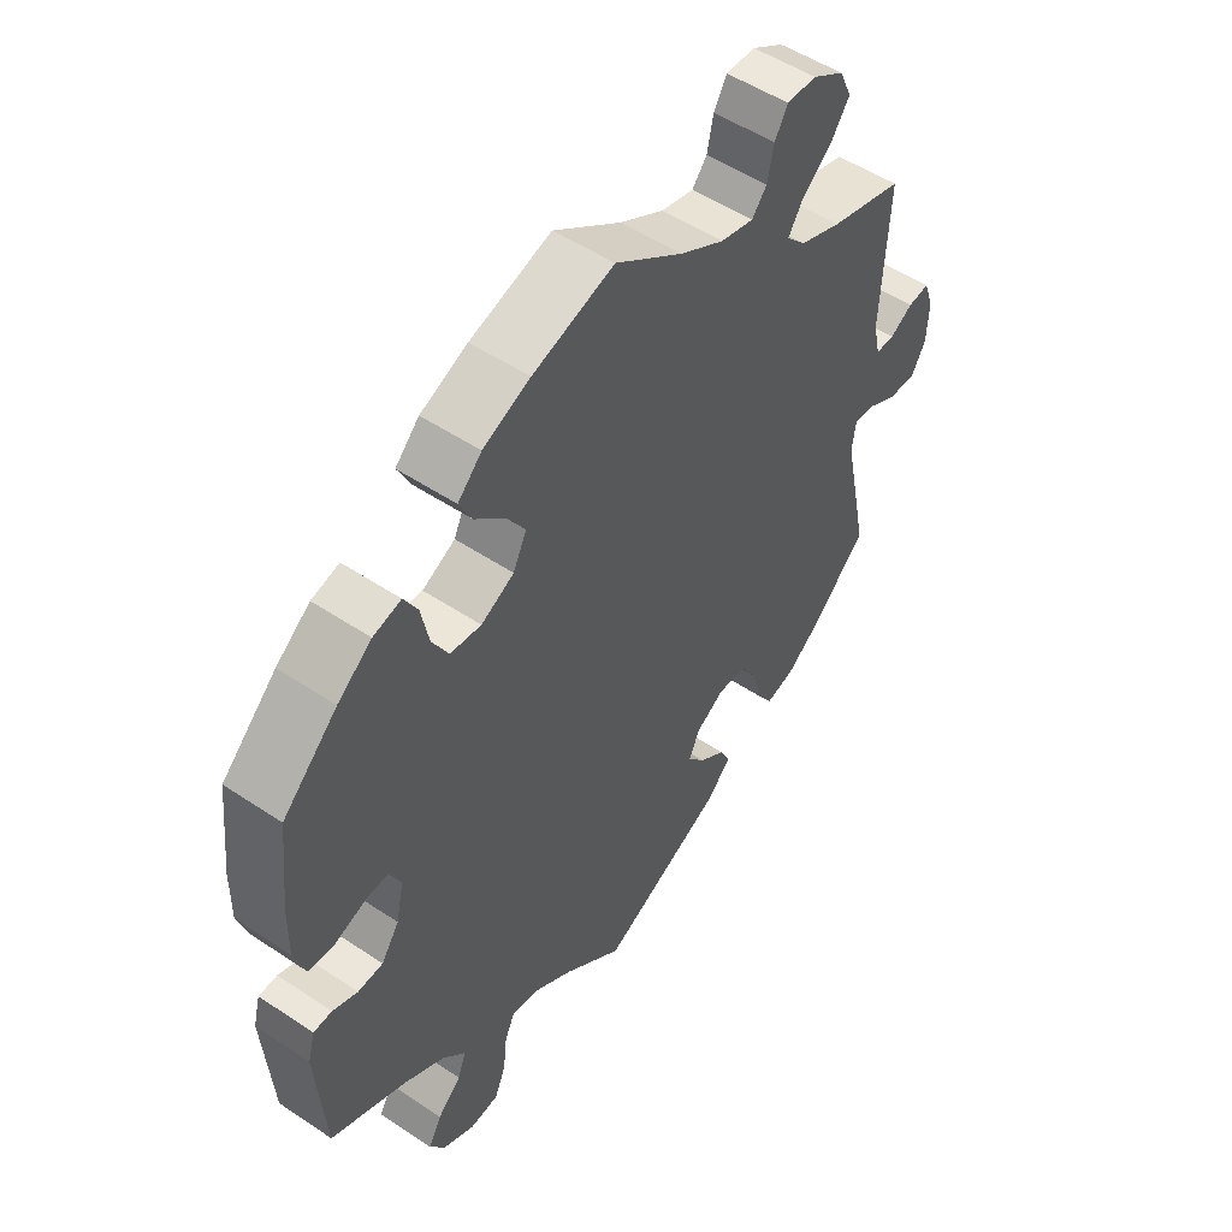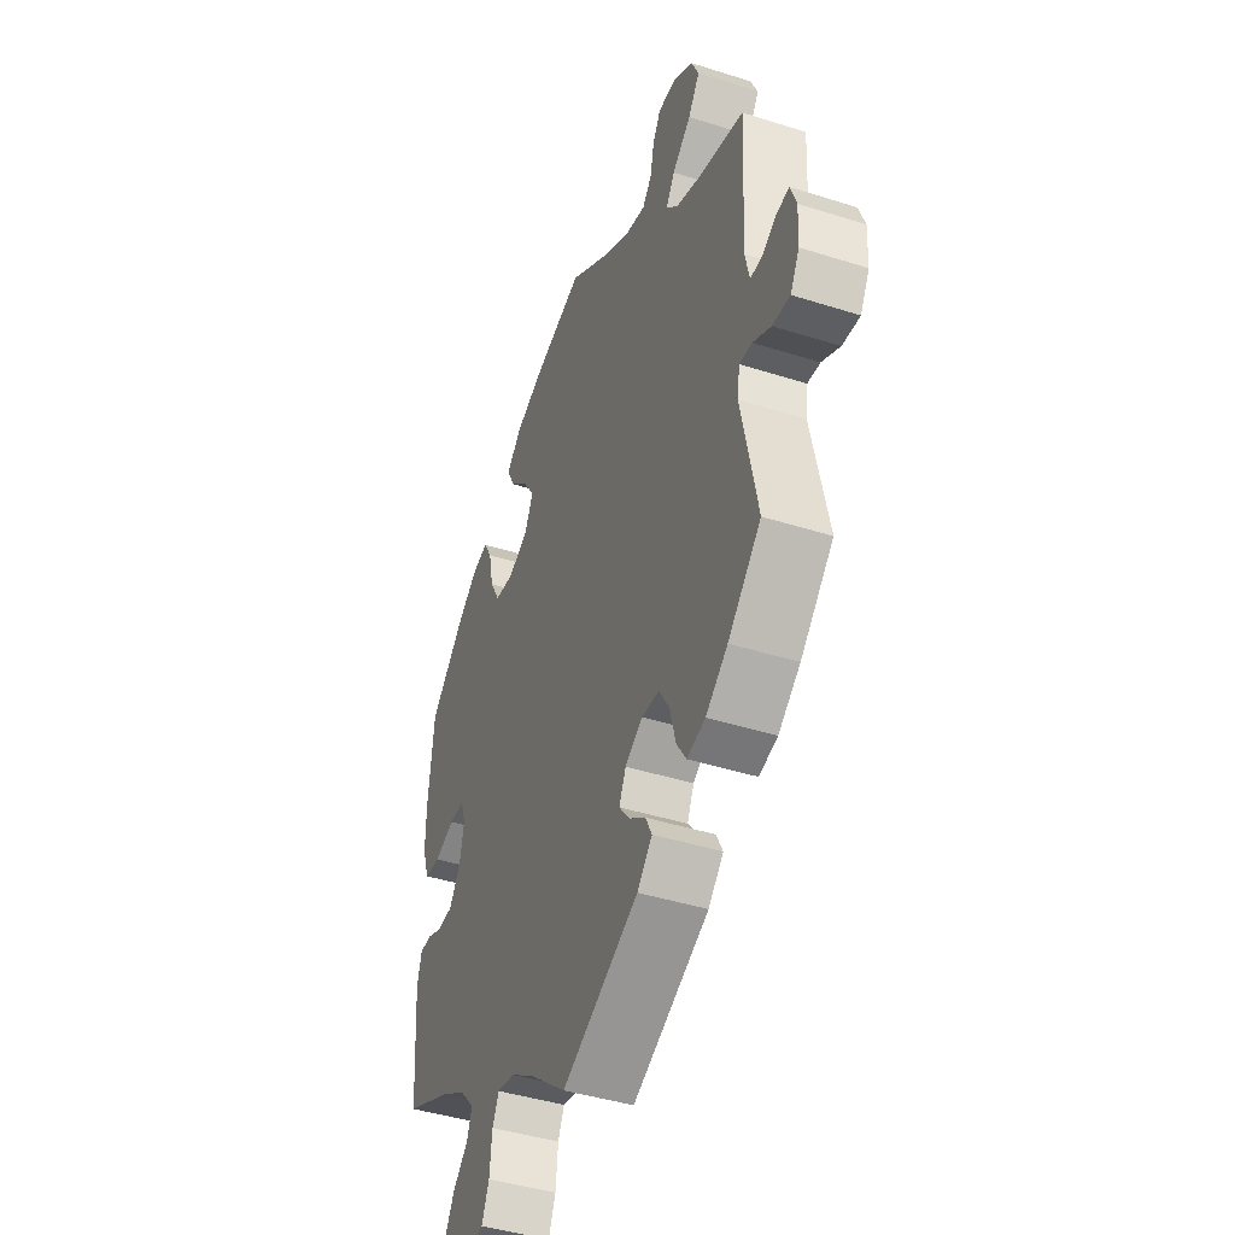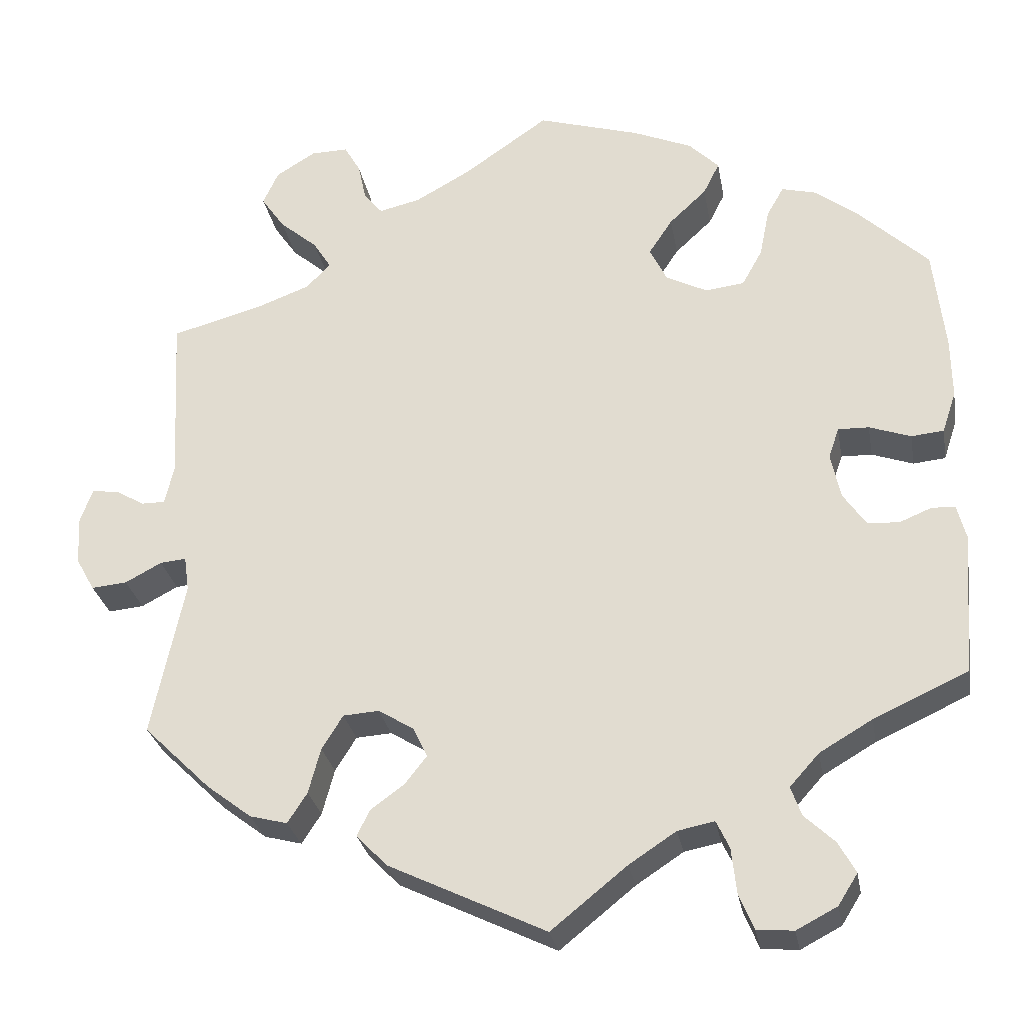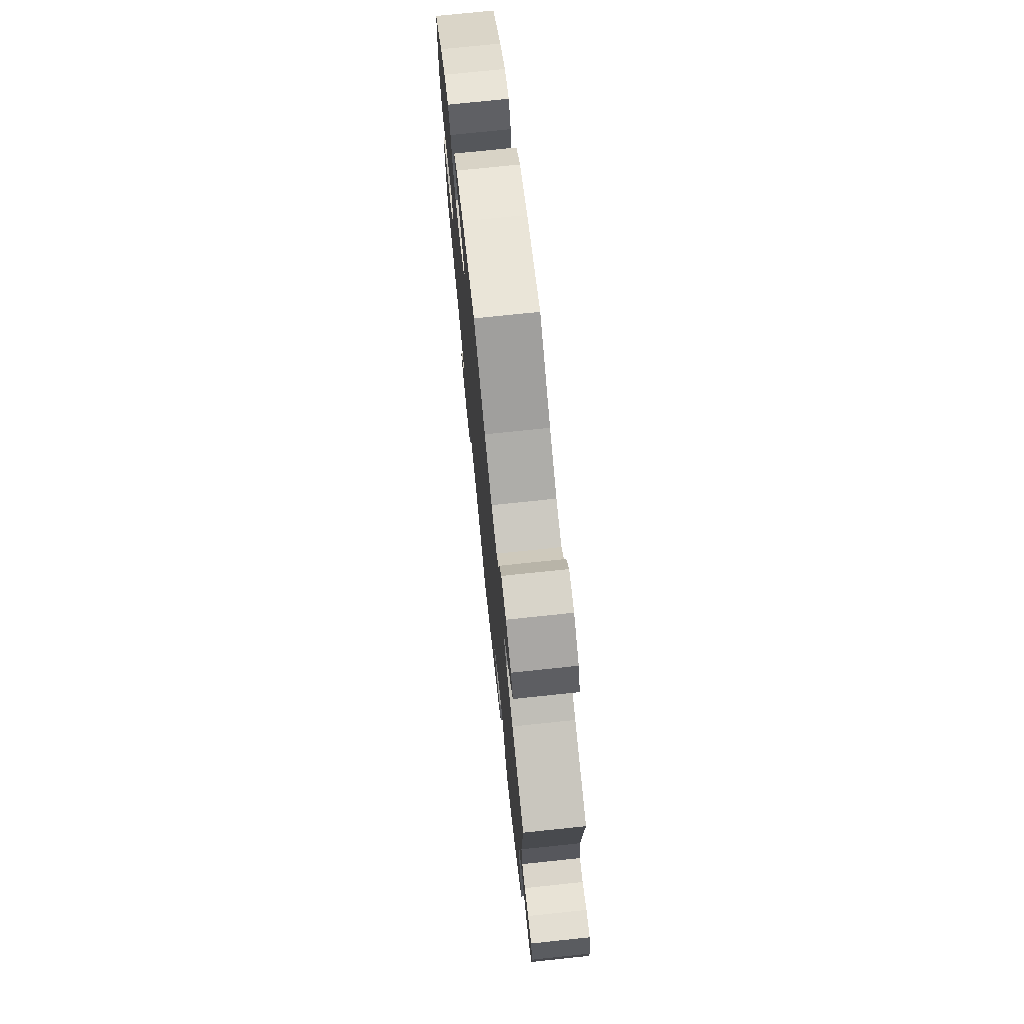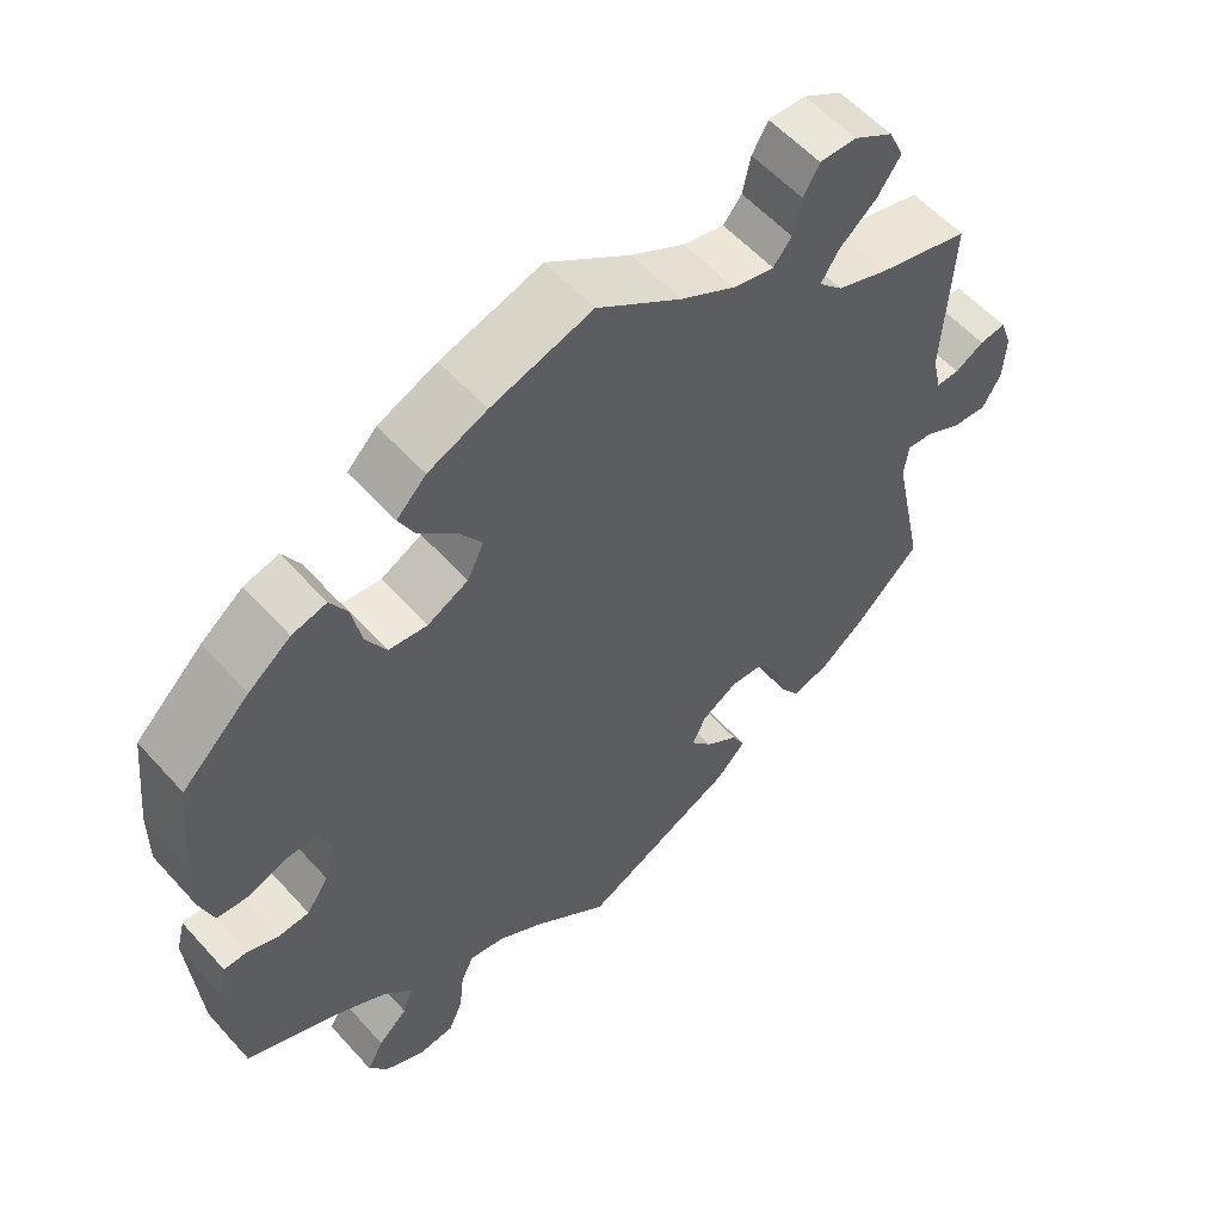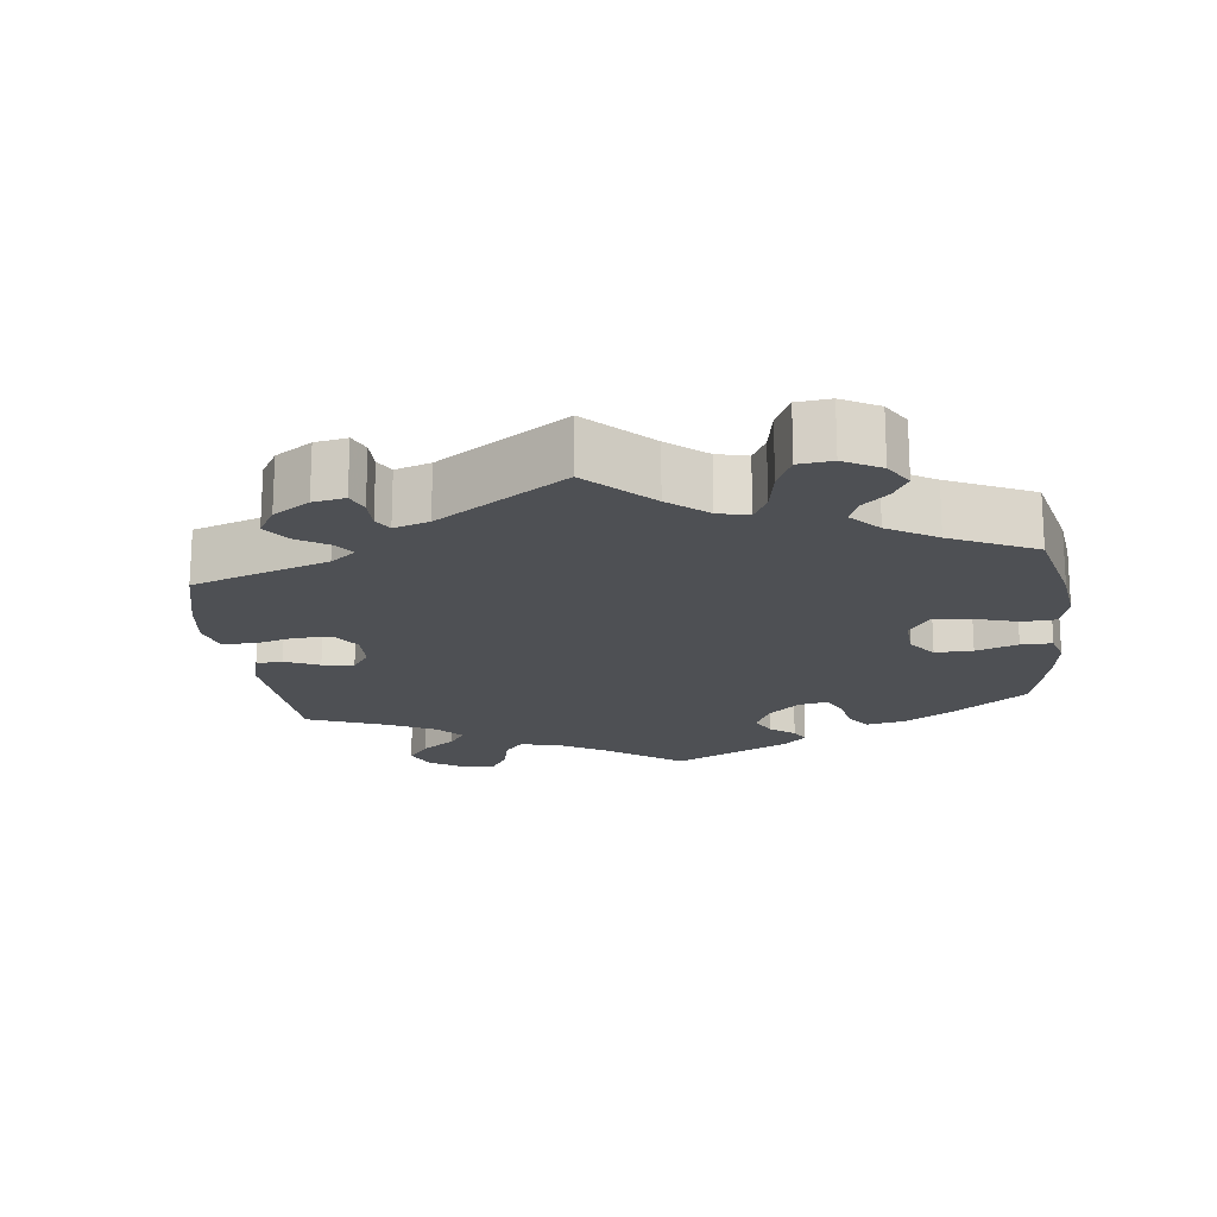
<metadata>
{"format":"obj","ext":"obj","renderer":"f3d","projection":"perspective","resolution":1024,"background":"white","views":[{"elev":51.8,"azim":125.9,"up":"+Z"},{"elev":-42.8,"azim":-110.7,"up":"+Z"},{"elev":-28.2,"azim":10.1,"up":"+Z"},{"elev":74.2,"azim":-96.0,"up":"+Z"},{"elev":57.0,"azim":138.6,"up":"+Z"},{"elev":-18.6,"azim":-52.9,"up":"+Y"}]}
</metadata>
<code>
v -0.461 0.07 -0.097
v -0.467 0.07 -0.054
v -0.499 0.07 -0.057
v -0.544 0.07 -0.081
v -0.588 0.07 -0.085
v -0.611 0.07 -0.044
v -0.614 0.07 0.015
v -0.599 0.07 0.057
v -0.566 0.07 0.053
v -0.53 0.07 0.032
v -0.501 0.07 0.032
v -0.49 0.07 0.081
v -0.501 0.07 0.289
v -0.387 0.07 0.32
v -0.323 0.07 0.344
v -0.293 0.07 0.375
v -0.315 0.07 0.41
v -0.362 0.07 0.45
v -0.391 0.07 0.492
v -0.372 0.07 0.534
v -0.323 0.07 0.564
v -0.277 0.07 0.565
v -0.257 0.07 0.53
v -0.247 0.07 0.483
v -0.224 0.07 0.455
v -0.173 0.07 0.467
v -0.105 0.07 0.505
v 0 0.07 0.578
v 0.126 0.07 0.54
v 0.199 0.07 0.509
v 0.236 0.07 0.472
v 0.216 0.07 0.432
v 0.17 0.07 0.389
v 0.141 0.07 0.345
v 0.162 0.07 0.302
v 0.213 0.07 0.276
v 0.261 0.07 0.282
v 0.286 0.07 0.327
v 0.298 0.07 0.386
v 0.319 0.07 0.423
v 0.362 0.07 0.412
v 0.415 0.07 0.371
v 0.5 0.07 0.29
v 0.514 0.07 0.163
v 0.515 0.07 0.088
v 0.498 0.07 0.037
v 0.458 0.07 0.033
v 0.407 0.07 0.051
v 0.369 0.07 0.052
v 0.356 0.07 0.014
v 0.368 0.07 -0.042
v 0.396 0.07 -0.083
v 0.435 0.07 -0.085
v 0.474 0.07 -0.069
v 0.503 0.07 -0.07
v 0.514 0.07 -0.112
v 0.501 0.07 -0.288
v 0.385 0.07 -0.341
v 0.32 0.07 -0.379
v 0.284 0.07 -0.419
v 0.297 0.07 -0.455
v 0.334 0.07 -0.49
v 0.355 0.07 -0.528
v 0.331 0.07 -0.566
v 0.281 0.07 -0.592
v 0.236 0.07 -0.588
v 0.218 0.07 -0.545
v 0.212 0.07 -0.489
v 0.196 0.07 -0.455
v 0.151 0.07 -0.464
v 0.093 0.07 -0.502
v 0 0.07 -0.577
v -0.193 0.07 -0.484
v -0.231 0.07 -0.445
v -0.215 0.07 -0.413
v -0.174 0.07 -0.383
v -0.147 0.07 -0.349
v -0.164 0.07 -0.312
v -0.208 0.07 -0.285
v -0.252 0.07 -0.288
v -0.278 0.07 -0.33
v -0.293 0.07 -0.386
v -0.317 0.07 -0.423
v -0.363 0.07 -0.411
v -0.418 0.07 -0.369
v -0.501 0.07 -0.288
v -0.461 0 -0.097
v -0.467 0 -0.054
v -0.499 0 -0.057
v -0.544 0 -0.081
v -0.588 0 -0.085
v -0.611 0 -0.044
v -0.614 0 0.015
v -0.599 0 0.057
v -0.566 0 0.053
v -0.53 0 0.032
v -0.501 0 0.032
v -0.49 0 0.081
v -0.501 0 0.289
v -0.387 0 0.32
v -0.323 0 0.344
v -0.293 0 0.375
v -0.315 0 0.41
v -0.362 0 0.45
v -0.391 0 0.492
v -0.372 0 0.534
v -0.323 0 0.564
v -0.277 0 0.565
v -0.257 0 0.53
v -0.247 0 0.483
v -0.224 0 0.455
v -0.173 0 0.467
v -0.105 0 0.505
v 0 0 0.578
v 0.126 0 0.54
v 0.199 0 0.509
v 0.236 0 0.472
v 0.216 0 0.432
v 0.17 0 0.389
v 0.141 0 0.345
v 0.162 0 0.302
v 0.213 0 0.276
v 0.261 0 0.282
v 0.286 0 0.327
v 0.298 0 0.386
v 0.319 0 0.423
v 0.362 0 0.412
v 0.415 0 0.371
v 0.5 0 0.29
v 0.514 0 0.163
v 0.515 0 0.088
v 0.498 0 0.037
v 0.458 0 0.033
v 0.407 0 0.051
v 0.369 0 0.052
v 0.356 0 0.014
v 0.368 0 -0.042
v 0.396 0 -0.083
v 0.435 0 -0.085
v 0.474 0 -0.069
v 0.503 0 -0.07
v 0.514 0 -0.112
v 0.501 0 -0.288
v 0.385 0 -0.341
v 0.32 0 -0.379
v 0.284 0 -0.419
v 0.297 0 -0.455
v 0.334 0 -0.49
v 0.355 0 -0.528
v 0.331 0 -0.566
v 0.281 0 -0.592
v 0.236 0 -0.588
v 0.218 0 -0.545
v 0.212 0 -0.489
v 0.196 0 -0.455
v 0.151 0 -0.464
v 0.093 0 -0.502
v 0 0 -0.577
v -0.193 0 -0.484
v -0.231 0 -0.445
v -0.215 0 -0.413
v -0.174 0 -0.383
v -0.147 0 -0.349
v -0.164 0 -0.312
v -0.208 0 -0.285
v -0.252 0 -0.288
v -0.278 0 -0.33
v -0.293 0 -0.386
v -0.317 0 -0.423
v -0.363 0 -0.411
v -0.418 0 -0.369
v -0.501 0 -0.288
f 85 86 1
f 84 85 1 2
f 81 82 83 84
f 80 81 84 2
f 79 80 2
f 78 79 2
f 73 74 75 76
f 71 72 73 76
f 70 71 76 77
f 69 70 77 78
f 65 66 67 68
f 65 68 69
f 64 65 69
f 61 62 63 64
f 60 61 64 69
f 59 60 69 78
f 55 56 57 58
f 53 54 55 58
f 52 53 58 59
f 51 52 59 78
f 45 46 47 48
f 45 48 49
f 44 45 49
f 43 44 49
f 42 43 49
f 41 42 49 50
f 38 39 40 41
f 37 38 41 50
f 30 31 32 33
f 30 33 34
f 27 28 29 30
f 26 27 30 34
f 25 26 34 35
f 21 22 23 24
f 21 24 25
f 20 21 25
f 17 18 19 20
f 16 17 20 25
f 12 13 14
f 11 12 14 15
f 7 8 9 10
f 7 10 11
f 6 7 11
f 3 4 5 6
f 2 3 6 11
f 36 37 50 51
f 16 25 35 36
f 16 36 51 78
f 15 16 78
f 2 11 15 78
f 87 172 171
f 88 87 171 170
f 170 169 168 167
f 88 170 167 166
f 88 166 165
f 88 165 164
f 162 161 160 159
f 162 159 158 157
f 163 162 157 156
f 164 163 156 155
f 154 153 152 151
f 155 154 151
f 155 151 150
f 150 149 148 147
f 155 150 147 146
f 164 155 146 145
f 144 143 142 141
f 144 141 140 139
f 145 144 139 138
f 164 145 138 137
f 134 133 132 131
f 135 134 131
f 135 131 130
f 135 130 129
f 135 129 128
f 136 135 128 127
f 127 126 125 124
f 136 127 124 123
f 119 118 117 116
f 120 119 116
f 116 115 114 113
f 120 116 113 112
f 121 120 112 111
f 110 109 108 107
f 111 110 107
f 111 107 106
f 106 105 104 103
f 111 106 103 102
f 100 99 98
f 101 100 98 97
f 96 95 94 93
f 97 96 93
f 97 93 92
f 92 91 90 89
f 97 92 89 88
f 137 136 123 122
f 122 121 111 102
f 164 137 122 102
f 164 102 101
f 164 101 97 88
f 1 87 88 2
f 2 88 89 3
f 3 89 90 4
f 4 90 91 5
f 5 91 92 6
f 6 92 93 7
f 7 93 94 8
f 8 94 95 9
f 9 95 96 10
f 10 96 97 11
f 11 97 98 12
f 12 98 99 13
f 13 99 100 14
f 14 100 101 15
f 15 101 102 16
f 16 102 103 17
f 17 103 104 18
f 18 104 105 19
f 19 105 106 20
f 20 106 107 21
f 21 107 108 22
f 22 108 109 23
f 23 109 110 24
f 24 110 111 25
f 25 111 112 26
f 26 112 113 27
f 27 113 114 28
f 28 114 115 29
f 29 115 116 30
f 30 116 117 31
f 31 117 118 32
f 32 118 119 33
f 33 119 120 34
f 34 120 121 35
f 35 121 122 36
f 36 122 123 37
f 37 123 124 38
f 38 124 125 39
f 39 125 126 40
f 40 126 127 41
f 41 127 128 42
f 42 128 129 43
f 43 129 130 44
f 44 130 131 45
f 45 131 132 46
f 46 132 133 47
f 47 133 134 48
f 48 134 135 49
f 49 135 136 50
f 50 136 137 51
f 51 137 138 52
f 52 138 139 53
f 53 139 140 54
f 54 140 141 55
f 55 141 142 56
f 56 142 143 57
f 57 143 144 58
f 58 144 145 59
f 59 145 146 60
f 60 146 147 61
f 61 147 148 62
f 62 148 149 63
f 63 149 150 64
f 64 150 151 65
f 65 151 152 66
f 66 152 153 67
f 67 153 154 68
f 68 154 155 69
f 69 155 156 70
f 70 156 157 71
f 71 157 158 72
f 72 158 159 73
f 73 159 160 74
f 74 160 161 75
f 75 161 162 76
f 76 162 163 77
f 77 163 164 78
f 78 164 165 79
f 79 165 166 80
f 80 166 167 81
f 81 167 168 82
f 82 168 169 83
f 83 169 170 84
f 84 170 171 85
f 85 171 172 86
f 86 172 87 1

</code>
